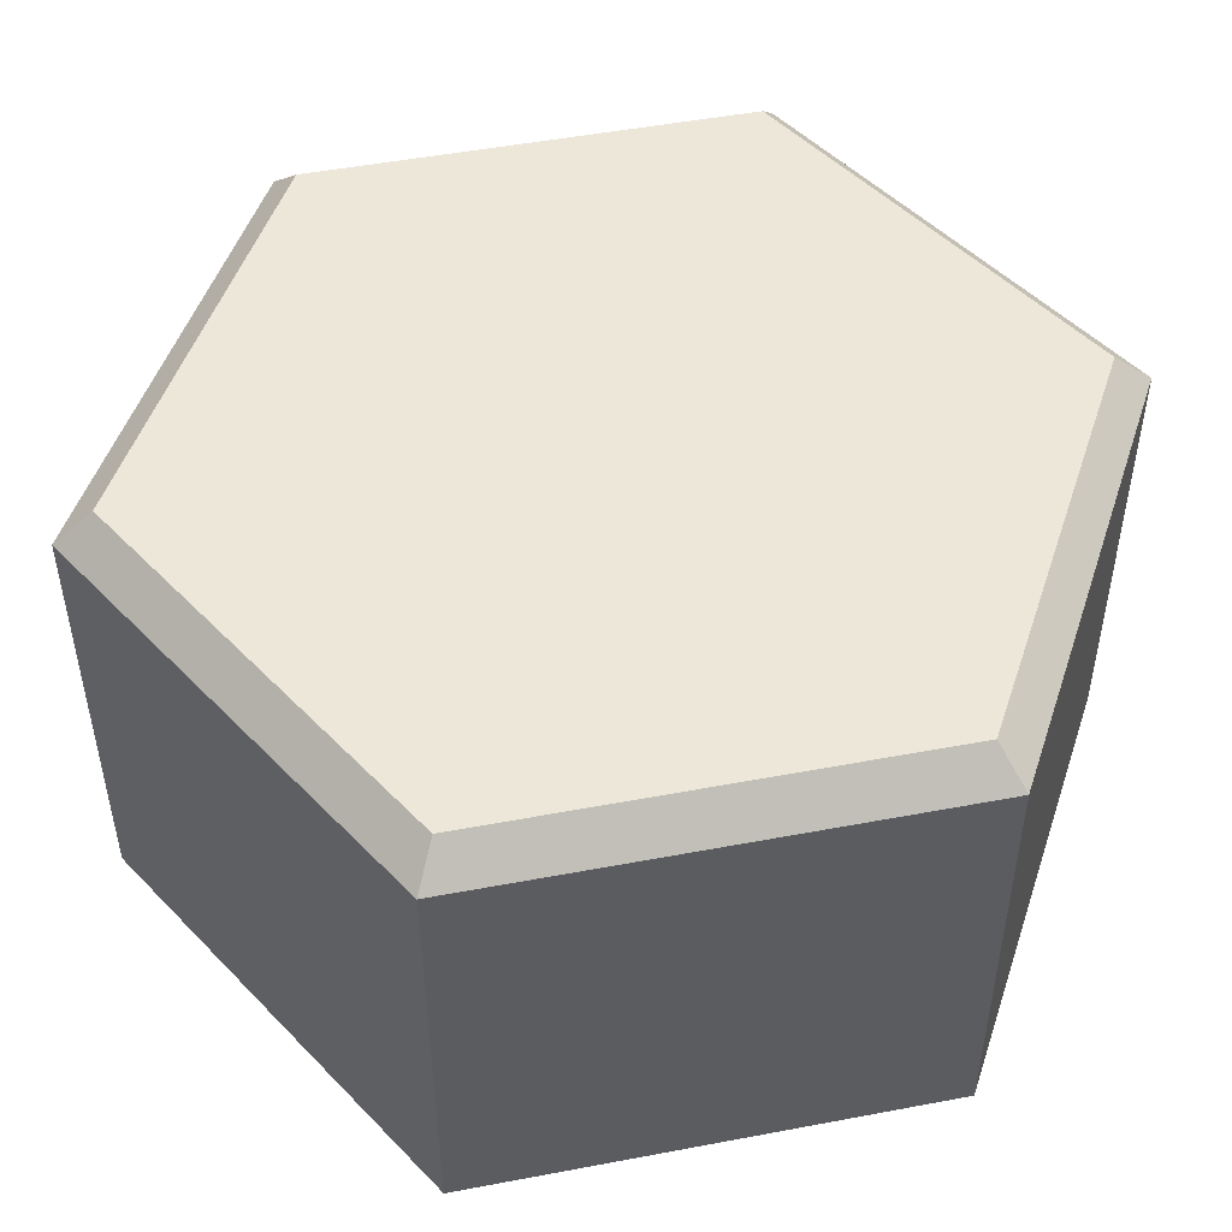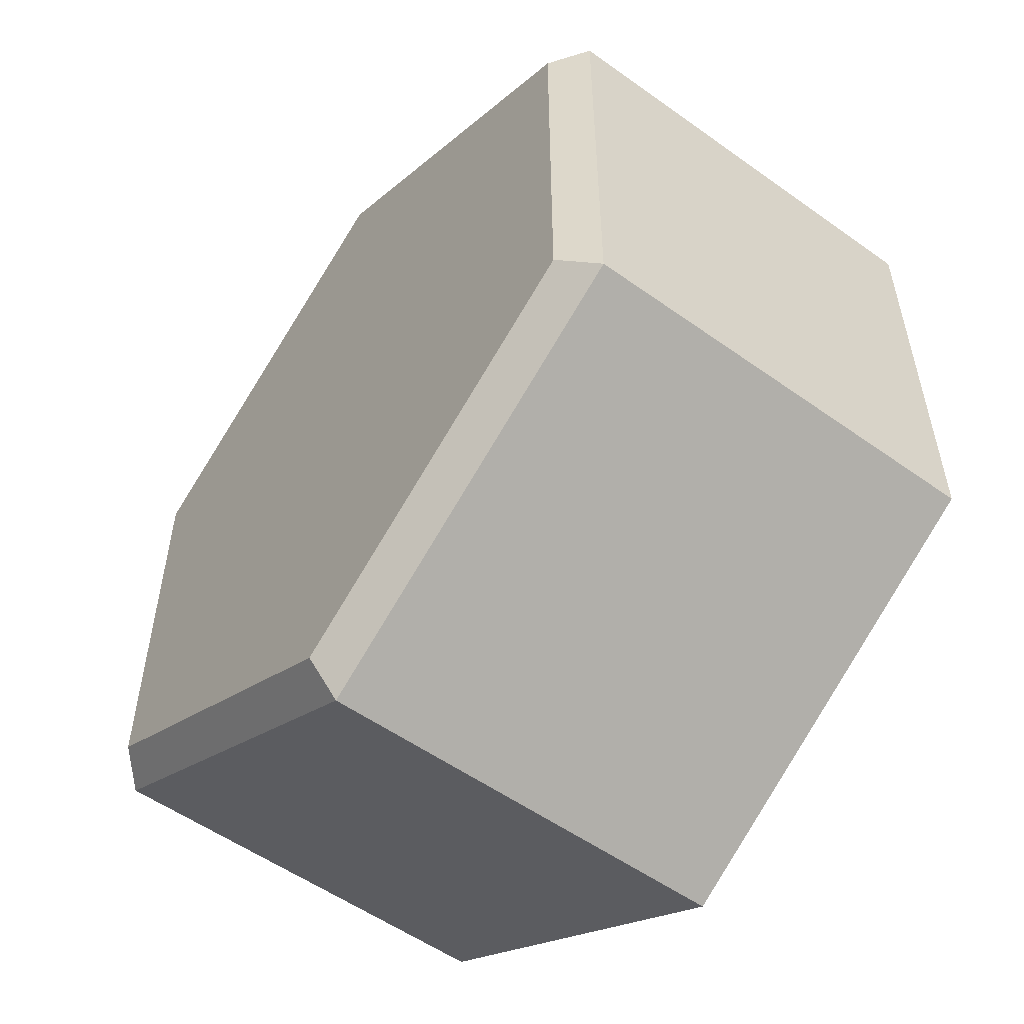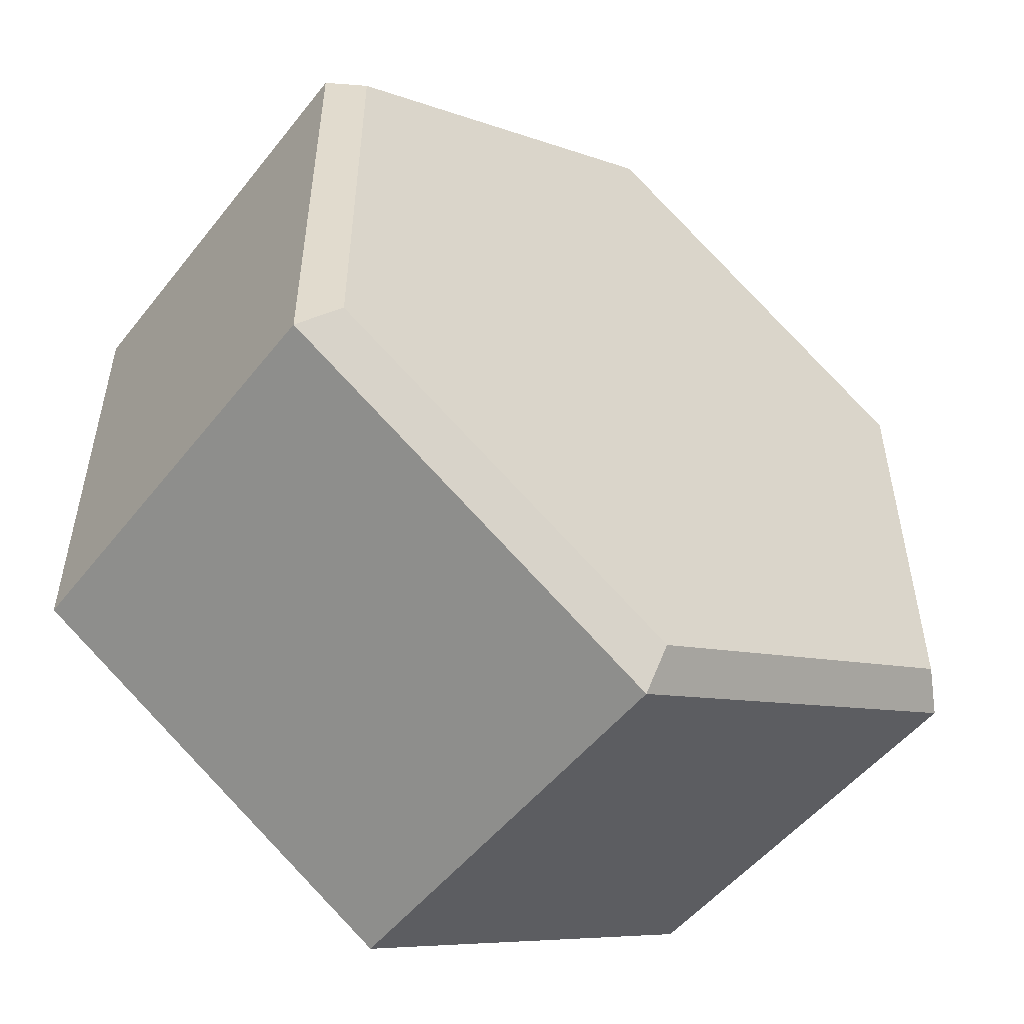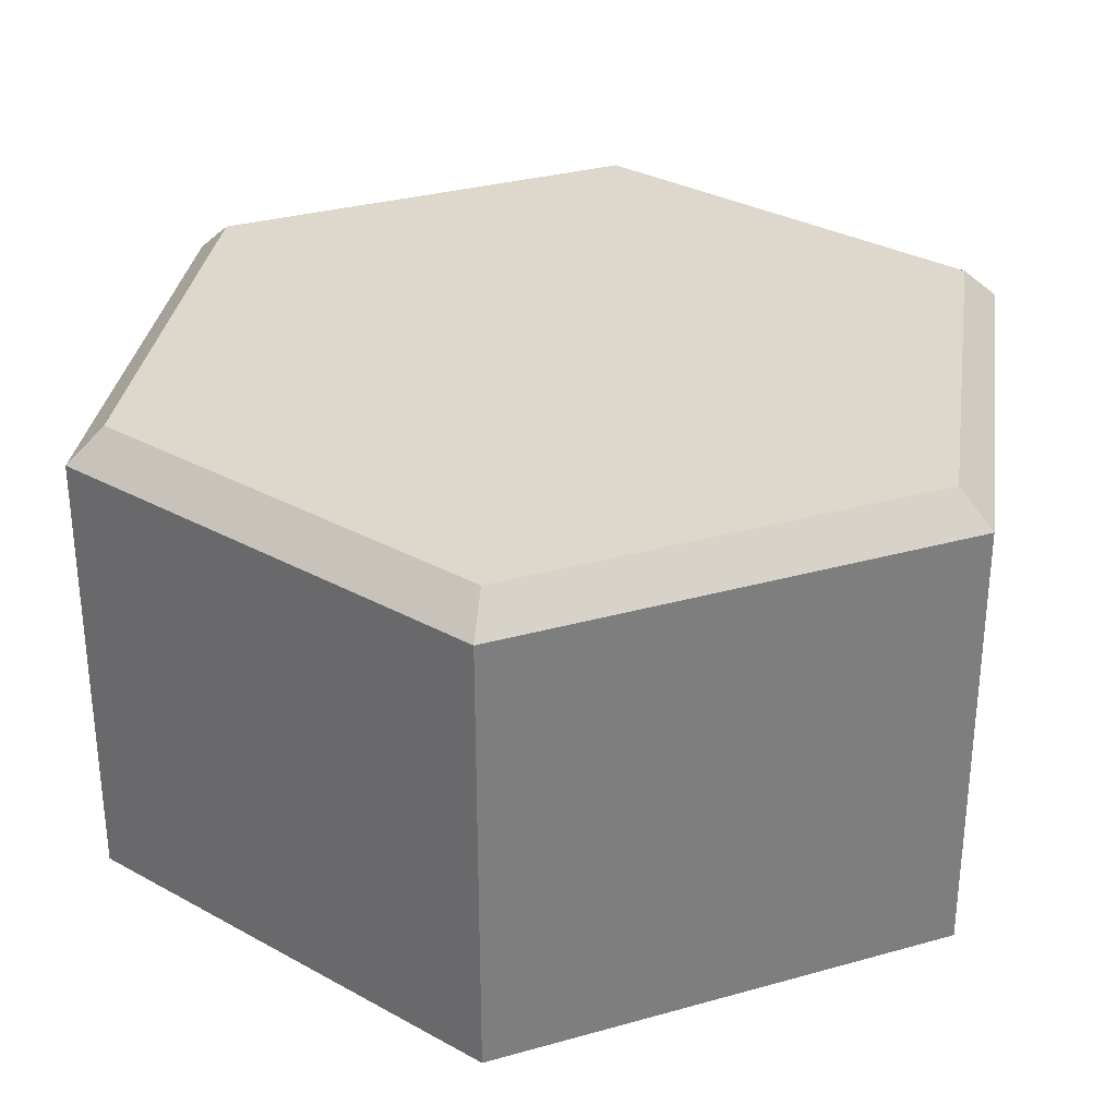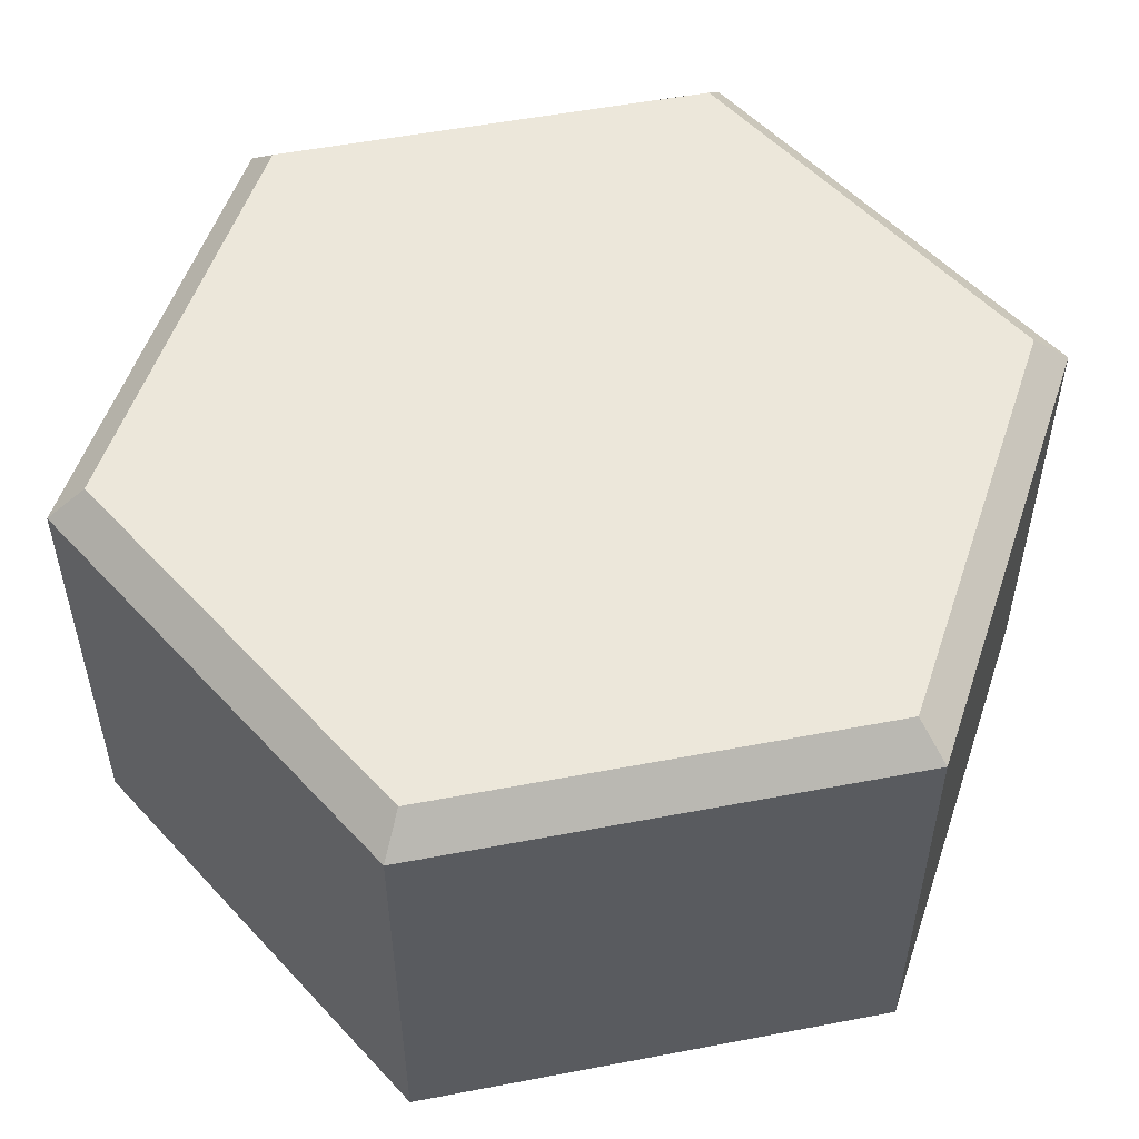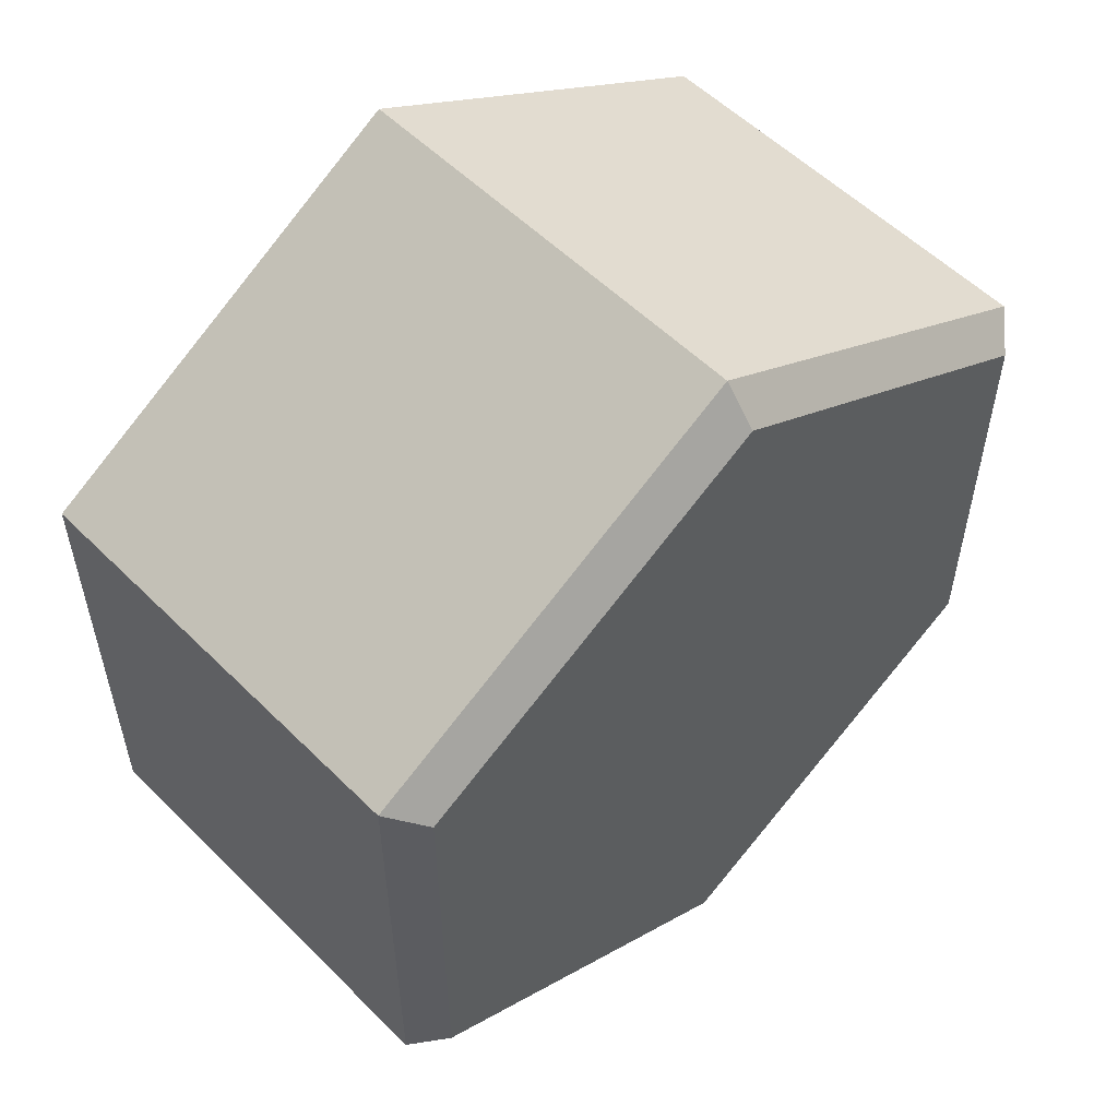
<metadata>
{"format":"obj","ext":"obj","renderer":"f3d","projection":"perspective","resolution":1024,"background":"white","views":[{"elev":49.6,"azim":-101.8,"up":"+Y"},{"elev":-54.6,"azim":-127.1,"up":"+Z"},{"elev":-51.6,"azim":142.8,"up":"+Z"},{"elev":31.3,"azim":8.2,"up":"+Y"},{"elev":53.5,"azim":18.5,"up":"+Y"},{"elev":55.2,"azim":136.1,"up":"+Z"}]}
</metadata>
<code>
o Hex_Cylinder
v 0 0 -1
v 0.866 0 -0.5
v 0.866 0 0.5
v 0 0 1
v -0.866 0 0.5
v -0.866 0 -0.5
v 0 1 -0.9198
v 0 0.9305 -1
v 0.7965 1 -0.4599
v 0.866 0.9305 -0.5
v 0.7965 1 0.4599
v 0.866 0.9305 0.5
v 0 1 0.9198
v 0 0.9305 1
v -0.7965 1 0.4599
v -0.866 0.9305 0.5
v -0.7965 1 -0.4599
v -0.866 0.9305 -0.5
f 6 18 8 1
f 3 12 14 4
f 4 14 16 5
f 5 16 18 6
f 1 8 10 2
f 2 10 12 3
f 1 2 3 4 5 6
f 10 8 7 9
f 12 10 9 11
f 14 12 11 13
f 16 14 13 15
f 18 16 15 17
f 8 18 17 7
f 9 7 17 15 13 11

</code>
